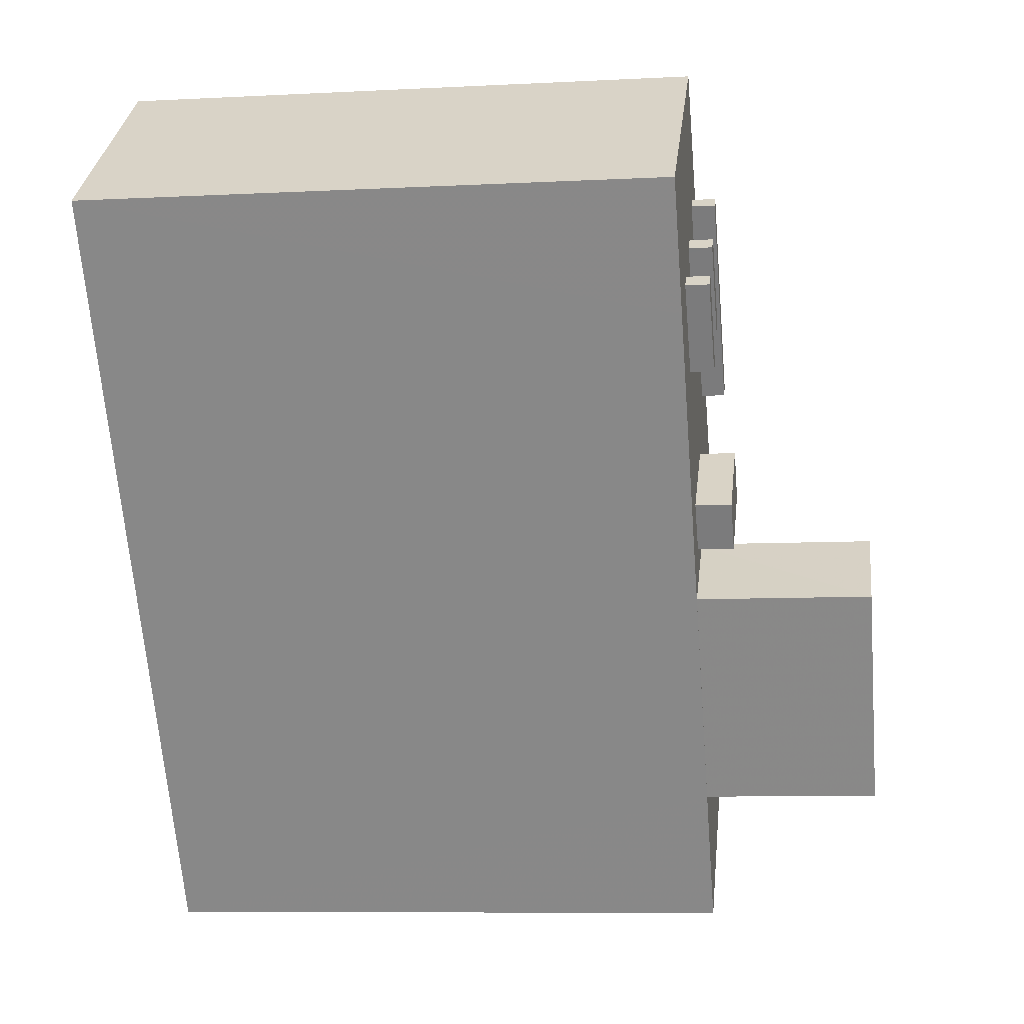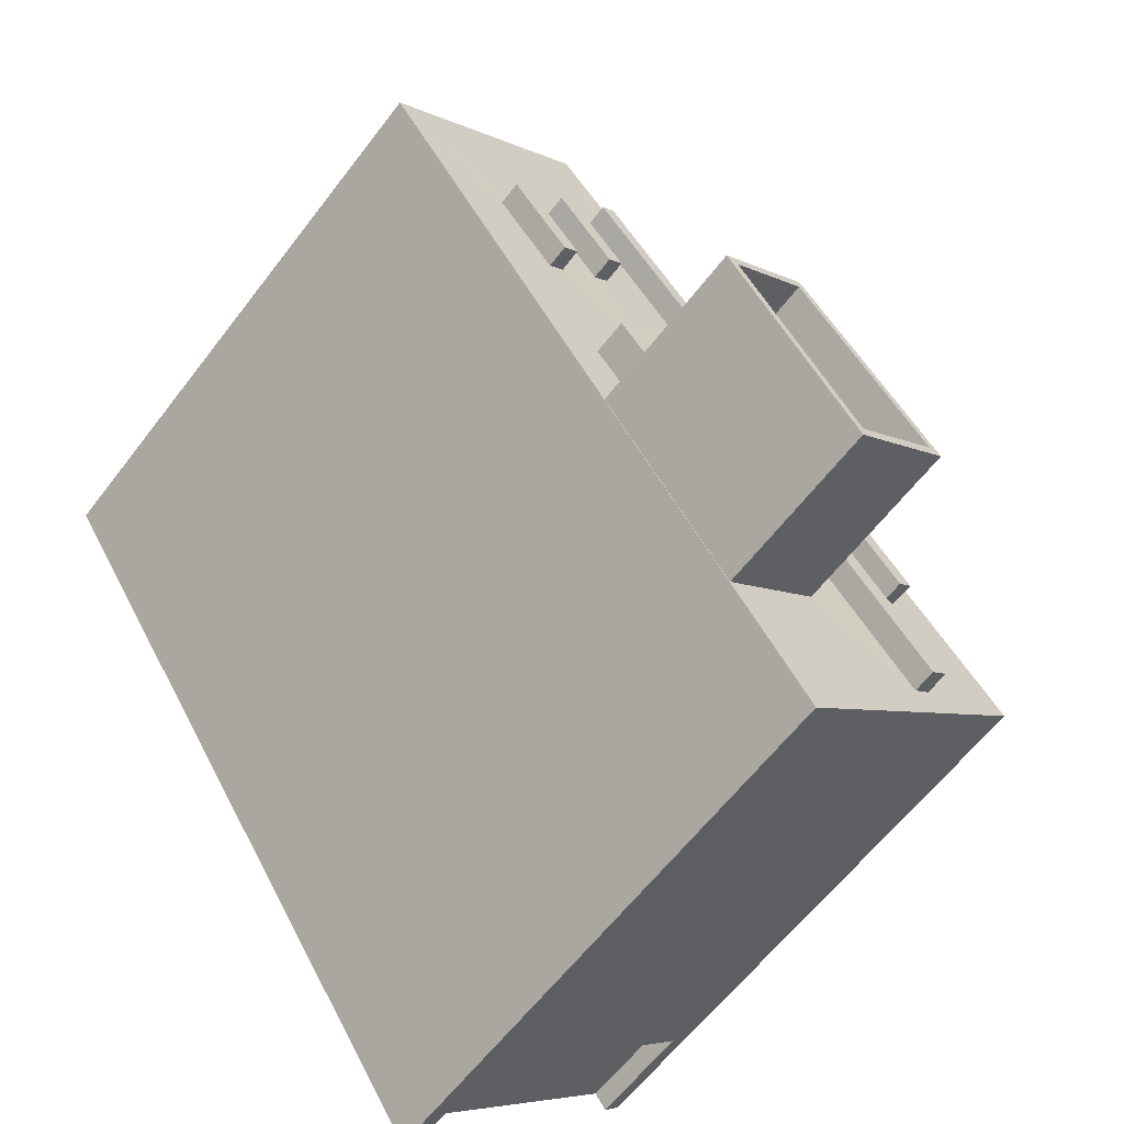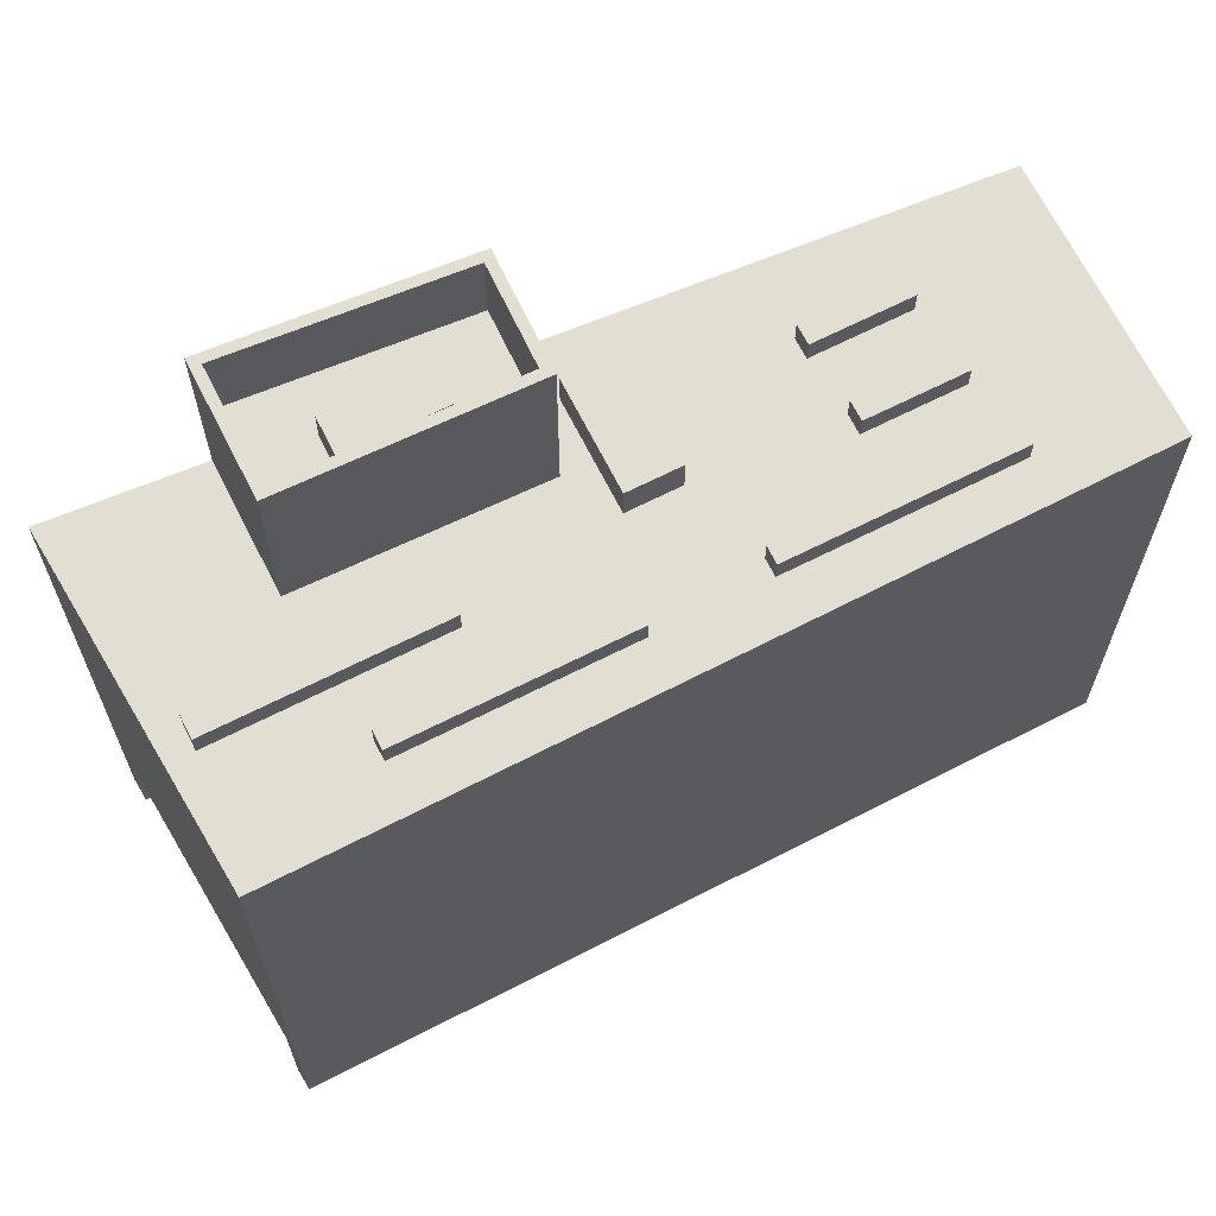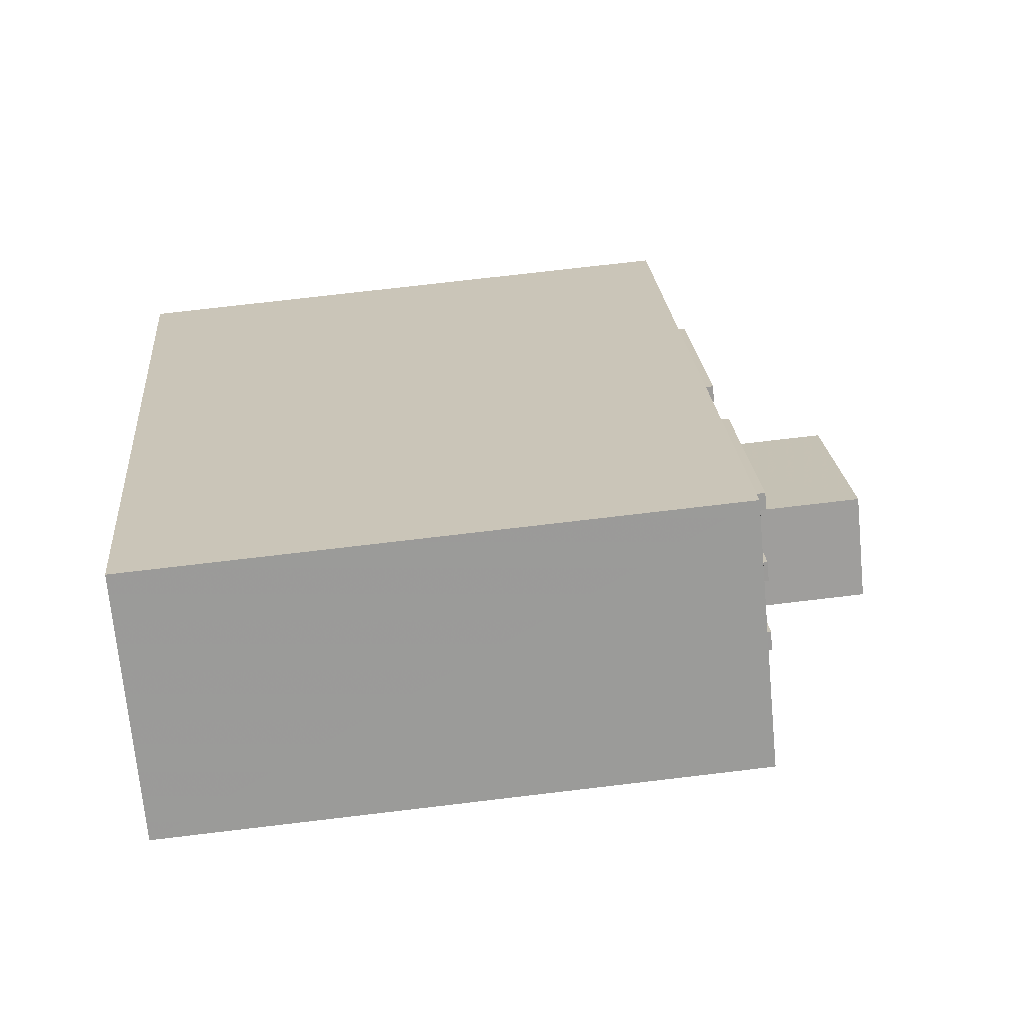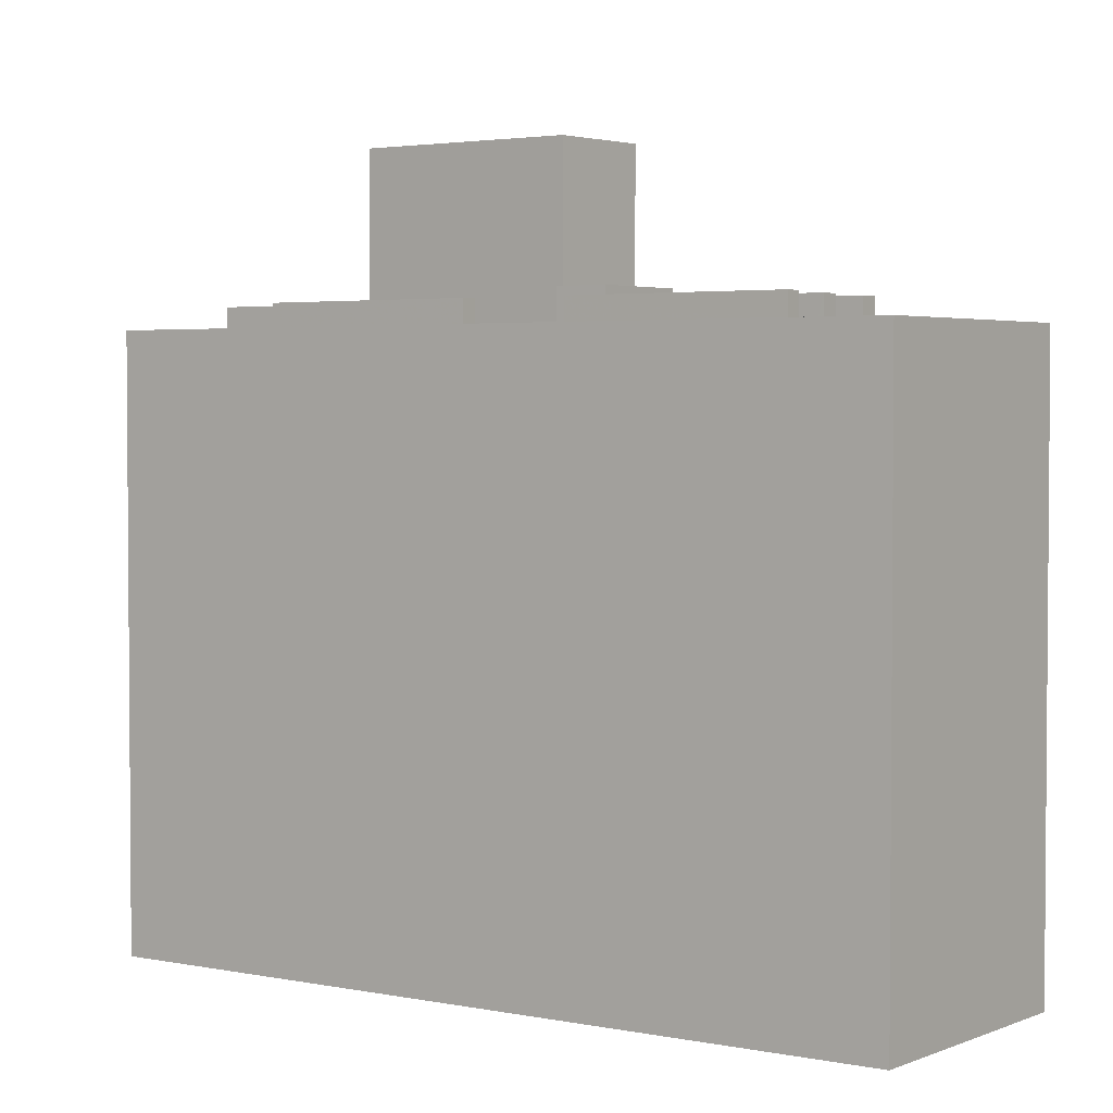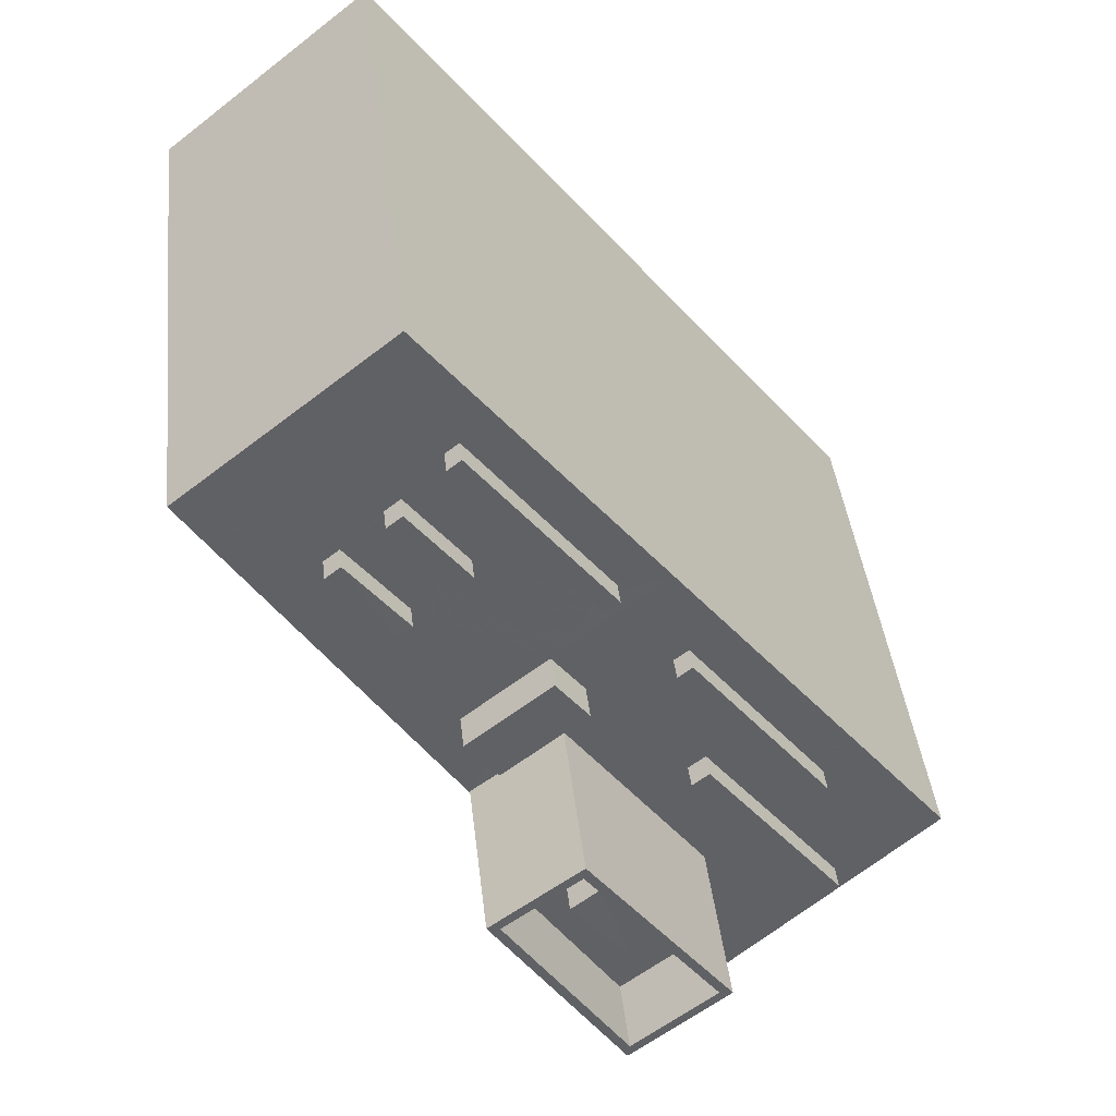
<metadata>
{"format":"obj","ext":"obj","renderer":"f3d","projection":"perspective","resolution":1024,"background":"white","views":[{"elev":-8.3,"azim":-81.9,"up":"+Y"},{"elev":-61.2,"azim":-37.2,"up":"+Y"},{"elev":67.8,"azim":101.8,"up":"+Z"},{"elev":72.4,"azim":-96.8,"up":"+Y"},{"elev":3.0,"azim":164.5,"up":"+Z"},{"elev":40.0,"azim":-6.3,"up":"+Y"}]}
</metadata>
<code>
v -1.262e+04 -3.473e+04 70.52
v -1.263e+04 -3.472e+04 71.8
v -1.262e+04 -3.473e+04 71.8
v -1.263e+04 -3.472e+04 70.52
v -1.262e+04 -3.473e+04 70.52
v -1.262e+04 -3.473e+04 71.8
v -1.263e+04 -3.472e+04 71.8
v -1.263e+04 -3.472e+04 70.52
v -1.262e+04 -3.471e+04 70.52
v -1.262e+04 -3.471e+04 70.52
v -1.262e+04 -3.471e+04 39.01
v -1.261e+04 -3.472e+04 70.52
v -1.26e+04 -3.474e+04 39.01
v -1.26e+04 -3.474e+04 70.52
v -1.26e+04 -3.474e+04 70.52
v -1.261e+04 -3.473e+04 70.52
v -1.261e+04 -3.475e+04 44.93
v -1.261e+04 -3.476e+04 39.02
v -1.261e+04 -3.475e+04 39.02
v -1.261e+04 -3.476e+04 70.52
v -1.26e+04 -3.474e+04 44.93
v -1.26e+04 -3.474e+04 39.01
v -1.262e+04 -3.473e+04 70.52
v -1.263e+04 -3.472e+04 39.01
v -1.261e+04 -3.475e+04 70.52
v -1.263e+04 -3.472e+04 70.52
v -1.263e+04 -3.472e+04 70.52
v -1.262e+04 -3.472e+04 71.8
v -1.262e+04 -3.472e+04 71.8
v -1.262e+04 -3.472e+04 70.52
v -1.262e+04 -3.472e+04 70.52
v -1.262e+04 -3.472e+04 70.52
v -1.262e+04 -3.472e+04 70.52
v -1.262e+04 -3.472e+04 71.8
v -1.262e+04 -3.472e+04 71.8
v -1.262e+04 -3.472e+04 70.52
v -1.262e+04 -3.472e+04 70.52
v -1.262e+04 -3.472e+04 71.79
v -1.261e+04 -3.472e+04 71.79
v -1.262e+04 -3.472e+04 70.52
v -1.262e+04 -3.472e+04 70.52
v -1.261e+04 -3.472e+04 70.52
v -1.261e+04 -3.473e+04 70.52
v -1.261e+04 -3.473e+04 71.79
v -1.262e+04 -3.472e+04 71.79
v -1.262e+04 -3.472e+04 70.52
v -1.262e+04 -3.472e+04 70.52
v -1.26e+04 -3.474e+04 70.52
v -1.261e+04 -3.473e+04 71.81
v -1.26e+04 -3.474e+04 71.81
v -1.261e+04 -3.473e+04 70.52
v -1.26e+04 -3.474e+04 70.52
v -1.26e+04 -3.474e+04 71.81
v -1.261e+04 -3.473e+04 71.81
v -1.261e+04 -3.473e+04 70.52
v -1.261e+04 -3.474e+04 71.82
v -1.26e+04 -3.475e+04 71.82
v -1.26e+04 -3.474e+04 70.52
v -1.261e+04 -3.474e+04 70.52
v -1.26e+04 -3.475e+04 70.52
v -1.26e+04 -3.475e+04 70.52
v -1.26e+04 -3.475e+04 71.82
v -1.261e+04 -3.474e+04 71.82
v -1.261e+04 -3.474e+04 70.52
v -1.261e+04 -3.474e+04 70.52
v -1.261e+04 -3.473e+04 70.52
v -1.262e+04 -3.473e+04 72.49
v -1.261e+04 -3.473e+04 72.49
v -1.262e+04 -3.473e+04 70.52
v -1.262e+04 -3.474e+04 70.52
v -1.262e+04 -3.474e+04 72.49
v -1.262e+04 -3.473e+04 72.49
v -1.262e+04 -3.473e+04 70.52
v -1.261e+04 -3.475e+04 70.52
v -1.261e+04 -3.474e+04 79.96
v -1.261e+04 -3.475e+04 79.96
v -1.261e+04 -3.474e+04 70.52
v -1.262e+04 -3.474e+04 75.96
v -1.261e+04 -3.474e+04 75.96
v -1.262e+04 -3.474e+04 79.96
v -1.261e+04 -3.474e+04 75.96
v -1.261e+04 -3.474e+04 79.96
v -1.261e+04 -3.475e+04 75.96
v -1.261e+04 -3.475e+04 79.96
v -1.262e+04 -3.474e+04 75.96
v -1.262e+04 -3.474e+04 79.96
v -1.262e+04 -3.474e+04 75.96
v -1.262e+04 -3.474e+04 79.96
v -1.262e+04 -3.474e+04 70.52
v -1.262e+04 -3.473e+04 70.52
v -1.262e+04 -3.473e+04 70.52
v -1.262e+04 -3.473e+04 79.96
v -1.261e+04 -3.474e+04 75.96
v -1.261e+04 -3.474e+04 77.82
v -1.261e+04 -3.474e+04 77.82
v -1.261e+04 -3.474e+04 75.96
v -1.261e+04 -3.474e+04 75.96
v -1.261e+04 -3.474e+04 77.82
v -1.262e+04 -3.474e+04 77.82
v -1.262e+04 -3.474e+04 75.96
v -1.261e+04 -3.475e+04 39.02
v -1.261e+04 -3.475e+04 44.93
v -1.26e+04 -3.474e+04 44.93
v -1.26e+04 -3.474e+04 39.01
f 104 11 13
f 24 11 104
f 18 24 101
f 19 18 101
f 13 22 104
f 101 24 104
f 6 3 2
f 7 6 2
f 10 9 41
f 26 8 27
f 9 27 37
f 46 31 30
f 4 27 8
f 4 36 37
f 40 10 41
f 37 31 9
f 9 47 41
f 46 47 31
f 37 27 4
f 31 47 9
f 10 40 42
f 42 12 10
f 32 43 46
f 69 12 43
f 23 5 26
f 12 42 43
f 4 33 36
f 5 23 73
f 73 69 1
f 30 32 46
f 26 5 8
f 33 69 32
f 1 33 4
f 5 73 1
f 32 69 43
f 1 69 33
f 16 51 48
f 48 14 16
f 59 52 55
f 91 90 55
f 77 64 65
f 14 48 52
f 58 14 52
f 90 77 65
f 59 58 52
f 65 59 55
f 90 65 55
f 77 61 64
f 60 14 58
f 25 20 74
f 74 20 77
f 60 15 14
f 15 61 20
f 60 61 15
f 20 61 77
f 12 69 55
f 16 12 51
f 70 73 23
f 74 89 25
f 55 69 66
f 66 70 91
f 25 89 23
f 51 12 55
f 55 66 91
f 91 70 89
f 89 70 23
f 28 34 29
f 28 35 34
f 45 39 38
f 45 44 39
f 53 50 49
f 54 53 49
f 63 57 56
f 63 62 57
f 67 71 68
f 67 72 71
f 100 85 87
f 85 100 78
f 79 78 96
f 78 100 96
f 87 97 100
f 93 79 96
f 83 97 87
f 81 93 97
f 93 81 79
f 81 97 83
f 80 75 92
f 80 82 75
f 92 88 80
f 84 76 75
f 82 84 75
f 88 76 84
f 80 88 86
f 86 88 84
f 98 95 94
f 99 98 94
f 1 2 3
f 1 4 2
f 5 3 6
f 5 1 3
f 5 6 7
f 8 5 7
f 8 7 2
f 4 8 2
f 9 10 11
f 11 12 13
f 14 15 13
f 11 10 12
f 16 14 13
f 12 16 13
f 17 18 19
f 18 17 20
f 20 17 15
f 13 21 22
f 15 21 13
f 17 21 15
f 23 24 18
f 18 20 25
f 26 27 24
f 23 26 24
f 23 18 25
f 9 11 24
f 27 9 24
f 28 29 30
f 28 30 31
f 29 32 30
f 33 32 29
f 34 33 29
f 34 35 36
f 34 36 33
f 35 37 36
f 28 37 35
f 28 31 37
f 38 39 40
f 38 40 41
f 39 42 40
f 43 39 44
f 43 42 39
f 44 45 46
f 44 46 43
f 45 47 46
f 47 45 38
f 41 47 38
f 48 49 50
f 48 51 49
f 52 50 53
f 52 48 50
f 52 53 54
f 55 52 54
f 55 54 49
f 51 55 49
f 56 57 58
f 56 58 59
f 57 60 58
f 61 57 62
f 61 60 57
f 62 63 64
f 62 64 61
f 63 65 64
f 65 63 56
f 59 65 56
f 66 67 68
f 66 69 67
f 70 66 68
f 71 70 68
f 70 71 72
f 73 70 72
f 67 73 72
f 67 69 73
f 74 75 76
f 74 77 75
f 78 79 80
f 79 81 82
f 79 82 80
f 82 81 83
f 84 82 83
f 85 86 87
f 87 84 83
f 87 86 84
f 80 85 78
f 80 86 85
f 74 76 88
f 89 74 88
f 90 91 92
f 91 89 88
f 91 88 92
f 92 77 90
f 92 75 77
f 93 94 95
f 93 96 94
f 97 95 98
f 97 93 95
f 97 98 99
f 100 97 99
f 100 99 94
f 96 100 94
f 19 101 102
f 17 19 102
f 103 101 104
f 103 102 101
f 22 103 104
f 22 21 103
f 21 17 102
f 103 21 102

</code>
